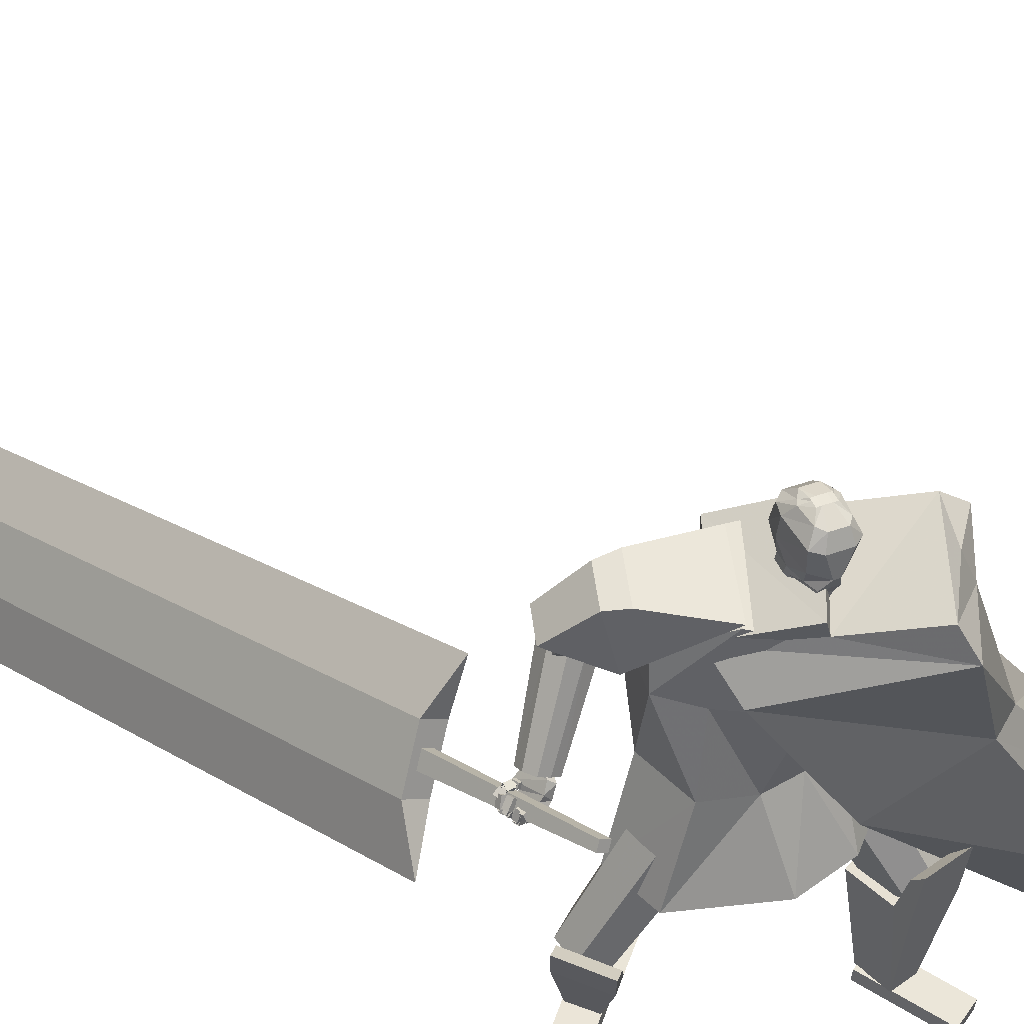
<metadata>
{"format":"obj","ext":"obj","renderer":"f3d","projection":"perspective","resolution":1024,"background":"white","views":[{"elev":41.5,"azim":-40.9,"up":"+Y"}]}
</metadata>
<code>
o Cube.004
v 2.081 0.5415 1.258
v -0.8257 4.453 0.2953
v 2.174 0.6367 -1.151
v -0.1909 4.784 -0.4231
v 2.474 0.9486 1.739
v 0.325 4.851 1.562
v 3.374 1.215 0.1102
v 0.9551 5.164 0.7615
v -0.7528 4.053 0.6626
v 0.05015 4.433 -0.452
v 1.237 4.939 0.8304
v 0.4293 4.525 1.742
v 0.8776 3.034 -0.2491
v 1.474 3.565 0.692
v 1.078 3.16 1.47
v 0.127 2.599 1.072
v 0.422 4.987 0.2104
v 3.096 1.125 1.404
v 0.7025 5.075 1.216
v 0.8333 4.732 1.286
v -0.2361 4.631 0.932
v 1.46 3.156 1.315
v -0.8321 4.507 0.3145
v -0.1972 4.838 -0.4038
v -0.3128 4.83 0.9556
v 0.3422 5.188 0.2324
v 0.9104 0.01065 1.625
v 0.9115 0.1487 1.639
v 0.6565 0.1028 0.7209
v 0.6575 0.2409 0.7347
v 1.237 0.01716 1.534
v 1.238 0.1553 1.548
v 0.9832 0.1093 0.6299
v 0.9843 0.2474 0.6436
v -0.05292 4.694 0.7086
v 0.05311 5.511 0.6397
v -0.01639 4.727 0.5636
v 0.07413 5.529 0.5562
v 0.1413 5.485 0.5035
v 0.2337 5.377 0.3883
v 0.2122 5.143 0.2899
v 0.1678 4.974 0.4322
v 0.1697 4.901 0.4237
v 0.08637 5.432 0.7439
v 0.131 5.282 0.8184
v 0.08321 5.048 0.7713
v 0.04876 4.913 0.6966
v 0.06687 4.862 0.5987
v -0.02857 4.716 0.6119
v 0.06713 5.523 0.584
v 0.1406 4.875 0.5391
v 0.1353 4.945 0.5612
v 0.2036 5.109 0.4416
v 0.233 5.35 0.5086
v 0.1565 5.472 0.5606
v 0.03017 5.536 0.5466
v -0.08193 4.696 0.7016
v -0.04541 4.728 0.5566
v 0.009149 5.517 0.6301
v -0.02477 4.8 0.7376
v -0.02257 4.897 0.7978
v -0.09031 5.035 0.8498
v 0.01643 5.273 0.8656
v 0.006144 5.422 0.7994
v 0.07422 4.899 0.3993
v 0.07489 4.983 0.4108
v 0.1538 5.173 0.1941
v 0.1619 5.401 0.2878
v 0.1039 5.508 0.4114
v 0.02317 5.53 0.5744
v -0.05758 4.717 0.605
v -0.1689 4.703 0.6812
v -0.123 5.523 0.5981
v -0.1324 4.735 0.5362
v -0.102 5.542 0.5146
v -0.1439 5.505 0.4362
v -0.1889 5.407 0.2886
v -0.1574 5.169 0.2026
v -0.2039 5 0.3444
v -0.2116 4.928 0.3337
v -0.2094 5.453 0.6741
v -0.3022 5.312 0.7162
v -0.2701 5.073 0.6878
v -0.2244 4.932 0.6321
v -0.2036 4.881 0.5348
v -0.1446 4.724 0.5845
v -0.109 5.535 0.5424
v -0.2407 4.902 0.4491
v -0.2364 4.972 0.4734
v -0.2218 5.139 0.3412
v -0.2454 5.384 0.3957
v -0.1845 5.496 0.4801
v -0.05788 5.542 0.5258
v -0.1399 4.7 0.688
v -0.1034 4.732 0.5429
v -0.0789 5.524 0.6093
v -0.1927 4.812 0.698
v -0.2084 4.91 0.754
v -0.1531 5.039 0.8349
v -0.2228 5.29 0.8091
v -0.1644 5.434 0.7592
v -0.1164 4.913 0.3543
v -0.111 4.996 0.3669
v -0.05895 5.188 0.1439
v -0.07734 5.418 0.2313
v -0.06666 5.52 0.3711
v -0.06488 5.536 0.5537
v -0.1156 4.721 0.5913
v 1.258 2.106 0.4429
v 0.5258 4.802 1.352
v 1.263 2.108 -0.1965
v 0.8422 4.967 0.994
v -0 1.987 -0.6704
v 0.1994 4.885 -0.01636
v 0 1.987 0.9191
v -0.3578 4.572 0.7861
v 1.004 4.382 0.8408
v 0.6309 4.181 1.29
v -0.2742 3.81 0.845
v 0.1515 4.114 -0.3086
v 0.5269 4.974 0.4349
v 0.3336 1.987 0.9191
v 0.3336 1.987 -0.6704
v 0.008127 4.698 1.042
v 0.2794 3.949 1.074
v 0.9174 4.277 0.4767
v -1.254 2.102 0.432
v -1.254 2.102 -0.2104
v -0.8858 4.218 -0.5108
v -1.15 4.057 0.1143
v -0.2142 4.922 -0.1586
v -0.3336 1.987 0.9191
v -0.3336 1.987 -0.6704
v -0.6618 4.664 0.5058
v -0.8272 3.906 0.3869
v -0.5825 4.172 -0.5066
v 0.968 3.077 -0.1404
v 0.9424 3.063 0.4868
v -0 2.88 -0.3512
v 0.4551 2.88 -0.3109
v 0.4107 2.88 0.5596
v -0.000363 2.88 0.6046
v -0.9269 3.059 -0.2362
v -0.9366 3.053 0.421
v -0.4551 2.88 -0.3109
v -0.4107 2.88 0.5596
v -0.9591 4.545 -0.2988
v -1.121 4.449 0.07214
v -1.24 4.863 0.01538
v -0.9718 4.984 -0.396
v -0.9353 4.42 -0.5925
v -1.31 4.251 -0.01785
v -0.2111 4.922 -0.1563
v -0.6596 4.72 0.5323
v -1.182 4.938 -0.4727
v -1.407 4.837 -0.1274
v -1.494 4.515 -0.757
v -1.682 4.43 -0.4689
v 0.6909 1.408 1.142
v 0.2892 2.655 0.3787
v 0.7579 1.16 0.7372
v 0.3733 2.344 -0.1284
v 1.154 1.534 1.142
v 0.8691 2.812 0.3782
v 1.221 1.285 0.7363
v 0.9531 2.501 -0.1289
v 0.9969 1.195 0.6907
v 0.6727 2.387 -0.1861
v 0.904 1.539 1.253
v 0.5561 2.819 0.5179
v -1.628 1.462 -0.3083
v -0.9709 2.798 -0.02351
v -1.24 1.3 -0.5402
v -0.4861 2.596 -0.3138
v -1.463 1.272 0.1002
v -0.764 2.56 0.488
v -1.075 1.11 -0.1317
v -0.2786 2.358 0.1976
v -1.114 1.187 -0.3622
v -0.3273 2.454 -0.09102
v -1.652 1.411 -0.04026
v -1.001 2.735 0.3121
v 0.7169 0.2373 1.086
v 0.6339 1.855 1.343
v 0.7187 0.2273 0.6916
v 1.015 0.2309 1.087
v 1.165 1.843 1.346
v 1.017 0.2209 0.6931
v 0.7174 0.2347 0.985
v 0.6321 1.735 1.209
v 1.016 0.2283 0.9865
v 1.163 1.724 1.211
v 0.6227 1.313 1.268
v 0.6264 1.32 0.5659
v 1.157 1.309 0.5686
v 1.154 1.302 1.271
v 1.155 1.322 1.091
v 0.6241 1.333 1.088
v 0.8683 0.2222 0.6181
v 0.8661 0.2341 1.087
v 0.8994 1.849 1.344
v 0.8975 1.73 1.21
v 0.8666 0.2315 0.9858
v 0.8882 1.308 1.269
v 0.8964 1.308 0.5001
v -1.283 0.202 -0.5556
v -1.875 1.653 -0.07266
v -0.9471 0.3152 -0.7279
v -1.136 0.1531 -0.3005
v -1.613 1.566 0.3812
v -0.8 0.2663 -0.4728
v -1.197 0.2309 -0.5996
v -1.738 1.583 -0.1651
v -1.05 0.1821 -0.3446
v -1.476 1.496 0.2888
v -1.705 1.17 -0.2629
v -1.111 1.394 -0.5625
v -0.8496 1.307 -0.1087
v -1.444 1.083 0.1909
v -1.295 1.157 0.1195
v -1.557 1.244 -0.3344
v -0.8103 0.3121 -0.6328
v -1.21 0.1776 -0.4281
v -1.744 1.61 0.1543
v -1.607 1.54 0.06183
v -1.124 0.2065 -0.4721
v -1.575 1.126 -0.03599
v -0.9172 1.372 -0.368
v -1.735 0.01146 -0.3175
v -1.75 0.149 -0.3074
v -0.9248 0.1352 -0.7857
v -0.94 0.2728 -0.7756
v -1.565 0.008747 -0.02398
v -1.58 0.1463 -0.01391
v -0.7548 0.1325 -0.4921
v -0.7699 0.2701 -0.4821
v -1.025 4.708 -0.3442
v -0.9217 3.992 -0.9378
v -0.7811 3.934 -0.8474
v -0.9033 4.647 -0.2491
v -1.085 4.032 -1.003
v -1.176 4.747 -0.4117
v -1.215 3.964 -0.9252
v -1.303 4.663 -0.333
v -0.875 3.854 -0.7116
v -0.9487 4.544 -0.1217
v -1.212 4.504 -0.1144
v -1.107 3.769 -0.7062
v -0.9571 3.741 -0.6398
v -1.07 4.472 -0.04572
v -1.238 3.825 -0.7985
v -1.333 4.557 -0.2086
v -1.022 3.775 -0.6794
v -1.517 2.985 -0.4903
v -1.625 3.045 -0.5163
v -1.165 3.855 -0.7128
v -1.41 2.916 -0.4951
v -0.8811 3.684 -0.6884
v -1.385 2.864 -0.6129
v -0.8484 3.616 -0.8492
v -1.665 3.032 -0.6405
v -1.22 3.839 -0.8809
v -1.045 3.679 -1.045
v -1.533 2.912 -0.7632
v -1.639 2.982 -0.7594
v -1.188 3.77 -1.041
v -1.426 2.851 -0.7372
v -0.9021 3.599 -1.014
v -1.165 3.71 -0.9791
v -0.9645 3.81 -0.7069
v -0.9959 3.509 -0.9563
v -1.183 3.93 -0.7694
v -1.128 3.794 -0.7767
v -0.8359 3.956 -0.8113
v -0.9682 3.582 -0.7425
v -1.057 4.072 -0.8946
v -1.574 2.927 -0.7497
v -1.705 2.736 -0.6055
v -1.519 2.858 -0.7389
v -1.651 2.687 -0.5951
v -1.56 2.999 -0.4826
v -1.696 2.767 -0.4744
v -1.494 2.941 -0.4496
v -1.651 2.728 -0.4321
v -1.686 2.764 -0.6731
v -1.622 2.711 -0.6755
v -1.641 2.767 -0.4055
v -1.677 2.82 -0.4288
v -1.617 2.774 -0.7438
v -1.552 2.814 -0.435
v -1.622 2.906 -0.4431
v -1.647 2.838 -0.7698
v -1.657 2.8 -0.684
v -1.596 2.745 -0.6908
v -1.608 2.78 -0.4167
v -1.658 2.853 -0.4498
v -1.659 2.778 -0.6641
v -1.751 2.719 -0.6673
v -1.629 2.731 -0.6719
v -1.722 2.673 -0.6749
v -1.655 2.77 -0.5992
v -1.749 2.711 -0.6022
v -1.625 2.723 -0.6069
v -1.72 2.664 -0.6097
v -1.737 2.707 -0.6755
v -1.833 2.759 -0.6935
v -1.764 2.659 -0.667
v -1.86 2.711 -0.685
v -1.741 2.721 -0.6115
v -1.837 2.773 -0.6295
v -1.769 2.673 -0.603
v -1.865 2.724 -0.621
v -1.827 2.736 -0.6875
v -1.779 2.83 -0.7188
v -1.878 2.758 -0.6991
v -1.83 2.852 -0.7304
v -1.832 2.759 -0.626
v -1.784 2.853 -0.6573
v -1.882 2.78 -0.6377
v -1.835 2.875 -0.669
v -1.727 2.703 -0.6555
v -1.755 2.706 -0.6616
v -1.727 2.669 -0.6548
v -1.768 2.672 -0.6576
v -1.727 2.704 -0.6165
v -1.759 2.708 -0.6214
v -1.728 2.671 -0.6158
v -1.765 2.674 -0.6193
v -1.835 2.739 -0.6741
v -1.848 2.761 -0.6816
v -1.854 2.719 -0.672
v -1.875 2.749 -0.6821
v -1.837 2.75 -0.6361
v -1.853 2.773 -0.6437
v -1.855 2.727 -0.6332
v -1.88 2.756 -0.6427
v -1.666 2.752 -0.636
v -1.776 2.75 -0.625
v -1.665 2.696 -0.6374
v -1.775 2.694 -0.6263
v -1.66 2.751 -0.5707
v -1.769 2.748 -0.5597
v -1.658 2.695 -0.5721
v -1.768 2.692 -0.561
v -1.77 2.753 -0.6209
v -1.85 2.827 -0.6027
v -1.809 2.712 -0.6251
v -1.889 2.786 -0.6069
v -1.766 2.742 -0.5563
v -1.846 2.816 -0.5382
v -1.805 2.701 -0.5605
v -1.884 2.775 -0.5424
v -1.85 2.791 -0.6049
v -1.777 2.872 -0.6251
v -1.892 2.829 -0.6054
v -1.819 2.909 -0.6256
v -1.842 2.8 -0.5404
v -1.77 2.881 -0.5606
v -1.884 2.838 -0.5408
v -1.811 2.919 -0.5611
v -1.755 2.725 -0.6127
v -1.783 2.752 -0.6062
v -1.782 2.697 -0.6157
v -1.811 2.723 -0.6092
v -1.752 2.719 -0.5736
v -1.781 2.745 -0.567
v -1.779 2.69 -0.5766
v -1.808 2.717 -0.57
v -1.847 2.811 -0.5918
v -1.876 2.838 -0.5852
v -1.874 2.782 -0.5947
v -1.903 2.809 -0.5882
v -1.844 2.804 -0.5526
v -1.873 2.831 -0.546
v -1.871 2.776 -0.5556
v -1.9 2.802 -0.549
v -1.669 2.752 -0.5679
v -1.758 2.711 -0.5511
v -1.647 2.706 -0.5651
v -1.737 2.665 -0.5483
v -1.661 2.759 -0.5096
v -1.751 2.718 -0.4928
v -1.64 2.713 -0.5068
v -1.729 2.672 -0.4899
v -1.75 2.715 -0.5493
v -1.832 2.769 -0.5305
v -1.777 2.672 -0.544
v -1.859 2.726 -0.5253
v -1.738 2.714 -0.4914
v -1.82 2.768 -0.4726
v -1.765 2.671 -0.4861
v -1.847 2.725 -0.4674
v -1.821 2.753 -0.5286
v -1.784 2.846 -0.5208
v -1.868 2.772 -0.5238
v -1.831 2.864 -0.516
v -1.818 2.747 -0.4698
v -1.78 2.839 -0.462
v -1.865 2.766 -0.465
v -1.827 2.858 -0.4572
v -1.731 2.695 -0.5413
v -1.76 2.714 -0.5345
v -1.75 2.664 -0.5376
v -1.779 2.684 -0.5308
v -1.723 2.694 -0.5061
v -1.753 2.713 -0.4994
v -1.742 2.664 -0.5025
v -1.772 2.683 -0.4957
v -1.829 2.748 -0.519
v -1.841 2.77 -0.5138
v -1.853 2.732 -0.5154
v -1.868 2.757 -0.5101
v -1.82 2.752 -0.4841
v -1.839 2.77 -0.4782
v -1.846 2.73 -0.4802
v -1.863 2.754 -0.4746
v -1.676 2.781 -0.4868
v -1.743 2.766 -0.4593
v -1.66 2.755 -0.4635
v -1.728 2.74 -0.436
v -1.67 2.812 -0.456
v -1.737 2.797 -0.4285
v -1.655 2.786 -0.4327
v -1.722 2.771 -0.4052
v -1.749 2.769 -0.4573
v -1.817 2.797 -0.443
v -1.755 2.743 -0.4309
v -1.822 2.771 -0.4165
v -1.732 2.796 -0.4268
v -1.799 2.824 -0.4124
v -1.737 2.769 -0.4003
v -1.805 2.797 -0.386
v -1.801 2.802 -0.4399
v -1.815 2.872 -0.461
v -1.838 2.797 -0.4336
v -1.852 2.867 -0.4547
v -1.796 2.816 -0.3982
v -1.81 2.886 -0.4193
v -1.833 2.811 -0.3918
v -1.847 2.88 -0.413
v -1.732 2.769 -0.452
v -1.756 2.769 -0.4438
v -1.723 2.751 -0.4354
v -1.751 2.75 -0.4263
v -1.725 2.785 -0.433
v -1.745 2.789 -0.4264
v -1.72 2.768 -0.4159
v -1.745 2.768 -0.4078
v -1.805 2.791 -0.4299
v -1.812 2.81 -0.4315
v -1.816 2.779 -0.4167
v -1.834 2.804 -0.4253
v -1.798 2.8 -0.4046
v -1.806 2.819 -0.4073
v -1.815 2.792 -0.3957
v -1.829 2.813 -0.4002
v -1.607 2.85 -0.747
v -1.674 2.884 -0.7418
v -1.633 2.8 -0.7413
v -1.699 2.834 -0.7362
v -1.6 2.854 -0.6751
v -1.666 2.888 -0.6699
v -1.625 2.804 -0.6694
v -1.691 2.838 -0.6644
v -1.689 2.903 -0.7277
v -1.762 2.901 -0.741
v -1.683 2.852 -0.7495
v -1.757 2.849 -0.7628
v -1.7 2.874 -0.6621
v -1.773 2.872 -0.6754
v -1.694 2.823 -0.6839
v -1.768 2.82 -0.6972
v -1.797 2.891 -0.7415
v -1.86 2.849 -0.7407
v -1.769 2.848 -0.7646
v -1.831 2.806 -0.7638
v -1.78 2.866 -0.6754
v -1.843 2.825 -0.6746
v -1.752 2.823 -0.6985
v -1.814 2.782 -0.6977
v -1.67 2.877 -0.7242
v -1.694 2.887 -0.7234
v -1.672 2.851 -0.7278
v -1.698 2.853 -0.731
v -1.675 2.874 -0.6758
v -1.702 2.875 -0.6793
v -1.677 2.838 -0.6852
v -1.703 2.844 -0.6865
v -1.76 2.888 -0.7297
v -1.786 2.884 -0.7333
v -1.753 2.858 -0.747
v -1.776 2.846 -0.7479
v -1.763 2.875 -0.691
v -1.786 2.862 -0.6916
v -1.749 2.84 -0.7065
v -1.778 2.832 -0.7088
v -1.478 2.945 -0.7002
v -1.526 2.997 -0.7113
v -1.466 2.986 -0.5267
v -1.525 3.033 -0.5486
v -1.381 3.099 -0.7479
v -1.429 3.151 -0.759
v -1.368 3.142 -0.5744
v -1.421 3.193 -0.5969
v -2.111 2.35 -1.503
v -2.483 0.7949 -7.295
v -1.854 2.196 -1.478
v -2.226 0.641 -7.27
v -1.784 2.87 -1.664
v -2.156 1.315 -7.455
v -1.527 2.716 -1.639
v -1.899 1.161 -7.43
v -2.277 1.836 -1.154
v -2.707 0.03701 -7.854
v -1.348 3.312 -1.611
v -1.732 1.707 -7.588
v -1.78 3.021 0.2944
v -1.948 2.383 -1.93
v -1.673 2.957 0.3048
v -1.84 2.318 -1.919
v -1.728 3.105 0.2685
v -1.847 2.543 -1.979
v -1.62 3.041 0.2788
v -1.74 2.478 -1.969
f 10 4 17 8 11
f 20 19 6 12
f 12 6 21 2 9
f 21 17 26 25
f 15 12 9 16
f 22 20 12 15
f 13 10 11 14
f 3 13 14 7
f 18 22 15 5
f 5 15 16 1
f 7 14 22 18
f 14 11 20 22
f 11 8 19 20
f 17 4 24 26
f 25 26 24 23
f 4 2 23 24
f 2 21 25 23
f 8 17 21 6 19
f 27 28 30 29
f 29 30 34 33
f 33 34 32 31
f 31 32 28 27
f 29 33 31 27
f 34 30 28 32
f 69 56 38 39
f 71 108 95 58
f 91 82 81 92
f 71 49 35 57
f 100 63 64 101
f 58 95 102 65
f 69 106 93 56
f 51 52 47 48
f 52 53 46 47
f 63 100 99 62
f 70 59 36 50
f 49 51 48 35
f 67 41 42 66
f 68 40 41 67
f 53 54 45 46
f 58 65 43 37
f 65 66 42 43
f 42 41 53 52
f 41 40 54 53
f 68 69 39 40
f 40 39 55 54
f 46 45 63 62
f 47 46 62 61
f 43 42 52 51
f 37 43 51 49
f 107 96 59 70
f 58 37 49 71
f 39 38 50 55
f 55 50 36 44
f 57 94 108 71
f 38 56 70 50
f 67 104 105 68
f 93 107 70 56
f 101 64 59 96
f 45 44 64 63
f 66 103 104 67
f 65 102 103 66
f 48 47 61 60
f 35 48 60 57
f 44 36 59 64
f 68 105 106 69
f 106 76 75 93
f 94 57 60 97
f 108 94 72 86
f 88 85 84 89
f 89 84 83 90
f 73 96 107 87
f 86 72 85 88
f 78 104 103 79
f 77 105 104 78
f 90 83 82 91
f 95 74 80 102
f 102 80 79 103
f 79 89 90 78
f 78 90 91 77
f 105 77 76 106
f 77 91 92 76
f 83 99 100 82
f 84 98 99 83
f 80 88 89 79
f 74 86 88 80
f 95 108 86 74
f 76 92 87 75
f 92 81 73 87
f 75 87 107 93
f 97 60 61 98
f 54 55 44 45
f 82 100 101 81
f 85 97 98 84
f 72 94 97 85
f 81 101 96 73
f 126 121 112 117
f 117 112 110 118
f 123 111 109 122
f 121 114 116 124
f 125 124 116 119
f 141 125 119 142
f 137 117 118 138
f 140 126 117 137
f 139 120 126 140
f 138 118 125 141
f 118 110 124 125
f 112 121 124 110
f 113 123 122 115
f 120 114 121 126
f 136 129 131
f 133 132 127 128
f 131 134 116 114
f 135 119 116 134
f 146 142 119 135
f 143 144 130 129
f 145 143 129 136
f 139 145 136 120
f 144 146 135 130
f 113 115 132 133
f 120 136 131 114
f 135 134 130
f 127 132 146 144
f 113 133 145 139
f 133 128 143 145
f 128 127 144 143
f 132 115 142 146
f 109 138 141 122
f 113 139 140 123
f 123 140 137 111
f 111 137 138 109
f 122 141 142 115
f 129 130 148 147
f 134 148 130
f 129 147 131
f 150 151 157 155
f 153 151 150
f 150 149 154 153
f 152 154 149
f 157 158 156 155
f 151 152 158 157
f 152 149 156 158
f 149 150 155 156
f 159 160 162 161
f 167 168 166 165
f 165 166 164 163
f 169 170 160 159
f 167 165 163 169
f 168 162 160 170
f 166 168 170 164
f 161 167 169 159
f 163 164 170 169
f 161 162 168 167
f 171 172 174 173
f 179 180 178 177
f 177 178 176 175
f 181 182 172 171
f 179 177 175 181
f 180 174 172 182
f 178 180 182 176
f 173 179 181 171
f 175 176 182 181
f 173 174 180 179
f 197 192 187 196
f 204 201 184 193
f 203 191 186 200
f 202 190 184 201
f 199 188 191 203
f 193 184 190 198
f 183 193 198 189
f 188 195 197 191
f 200 204 193 183
f 191 197 196 186
f 199 205 195 188
f 189 198 194 185
f 185 194 205 199
f 186 196 204 200
f 185 199 203 189
f 192 202 201 187
f 189 203 200 183
f 196 187 201 204
f 202 192 197 198 190
f 195 194 198 197
f 205 194 195
f 220 215 210 219
f 227 224 207 216
f 226 214 209 223
f 225 213 207 224
f 222 211 214 226
f 216 207 213 221
f 206 216 221 212
f 211 218 220 214
f 223 227 216 206
f 214 220 219 209
f 222 228 218 211
f 212 221 217 208
f 208 217 228 222
f 209 219 227 223
f 208 222 226 212
f 215 225 224 210
f 212 226 223 206
f 219 210 224 227
f 225 215 220 221 213
f 218 217 221 220
f 228 217 218
f 229 230 232 231
f 231 232 236 235
f 235 236 234 233
f 233 234 230 229
f 231 235 233 229
f 236 232 230 234
f 243 244 242 241
f 238 237 240 239
f 241 242 237 238
f 248 251 243 241 238 239 245 249
f 239 240 246 245
f 243 251 252 244
f 248 249 250 247
f 251 248 247 252
f 249 245 246 250
f 242 244 252 247 250 246 240 237
f 259 260 258 257
f 254 253 256 255
f 257 258 253 254
f 264 267 259 257 254 255 261 265
f 255 256 262 261
f 259 267 268 260
f 264 265 266 263
f 267 264 263 268
f 265 261 262 266
f 258 260 268 263 266 262 256 253
f 269 270 272 271
f 271 272 276 275
f 275 276 274 273
f 273 274 270 269
f 271 275 273 269
f 276 272 270 274
f 285 286 280 278
f 286 287 284 280
f 287 288 282 284
f 288 285 278 282
f 279 497 499 283
f 284 282 278 280
f 296 293 285 288
f 295 296 288 287
f 294 295 287 286
f 293 294 286 285
f 277 279 289 292
f 279 283 290 289
f 283 281 291 290
f 281 277 292 291
f 292 289 294 293
f 289 290 295 294
f 290 291 296 295
f 291 292 293 296
f 297 299 300 298
f 299 303 304 300
f 303 301 302 304
f 301 297 298 302
f 299 297 301 303
f 304 302 298 300
f 305 307 308 306
f 307 311 312 308
f 311 309 310 312
f 309 305 306 310
f 307 305 309 311
f 312 310 306 308
f 313 315 316 314
f 315 319 320 316
f 319 317 318 320
f 317 313 314 318
f 315 313 317 319
f 320 318 314 316
f 321 323 324 322
f 323 327 328 324
f 327 325 326 328
f 325 321 322 326
f 323 321 325 327
f 328 326 322 324
f 329 331 332 330
f 331 335 336 332
f 335 333 334 336
f 333 329 330 334
f 331 329 333 335
f 336 334 330 332
f 337 339 340 338
f 339 343 344 340
f 343 341 342 344
f 341 337 338 342
f 339 337 341 343
f 344 342 338 340
f 345 347 348 346
f 347 351 352 348
f 351 349 350 352
f 349 345 346 350
f 347 345 349 351
f 352 350 346 348
f 353 355 356 354
f 355 359 360 356
f 359 357 358 360
f 357 353 354 358
f 355 353 357 359
f 360 358 354 356
f 361 363 364 362
f 363 367 368 364
f 367 365 366 368
f 365 361 362 366
f 363 361 365 367
f 368 366 362 364
f 369 371 372 370
f 371 375 376 372
f 375 373 374 376
f 373 369 370 374
f 371 369 373 375
f 376 374 370 372
f 377 379 380 378
f 379 383 384 380
f 383 381 382 384
f 381 377 378 382
f 379 377 381 383
f 384 382 378 380
f 385 387 388 386
f 387 391 392 388
f 391 389 390 392
f 389 385 386 390
f 387 385 389 391
f 392 390 386 388
f 393 395 396 394
f 395 399 400 396
f 399 397 398 400
f 397 393 394 398
f 395 393 397 399
f 400 398 394 396
f 401 403 404 402
f 403 407 408 404
f 407 405 406 408
f 405 401 402 406
f 403 401 405 407
f 408 406 402 404
f 409 411 412 410
f 411 415 416 412
f 415 413 414 416
f 413 409 410 414
f 411 409 413 415
f 416 414 410 412
f 417 419 420 418
f 419 423 424 420
f 423 421 422 424
f 421 417 418 422
f 419 417 421 423
f 424 422 418 420
f 425 427 428 426
f 427 431 432 428
f 431 429 430 432
f 429 425 426 430
f 427 425 429 431
f 432 430 426 428
f 433 435 436 434
f 435 439 440 436
f 439 437 438 440
f 437 433 434 438
f 435 433 437 439
f 440 438 434 436
f 441 443 444 442
f 443 447 448 444
f 447 445 446 448
f 445 441 442 446
f 443 441 445 447
f 448 446 442 444
f 449 451 452 450
f 451 455 456 452
f 455 453 454 456
f 453 449 450 454
f 451 449 453 455
f 456 454 450 452
f 457 459 460 458
f 459 463 464 460
f 463 461 462 464
f 461 457 458 462
f 459 457 461 463
f 464 462 458 460
f 465 467 468 466
f 467 471 472 468
f 471 469 470 472
f 469 465 466 470
f 467 465 469 471
f 472 470 466 468
f 473 475 476 474
f 475 479 480 476
f 479 477 478 480
f 477 473 474 478
f 475 473 477 479
f 480 478 474 476
f 481 483 484 482
f 483 487 488 484
f 487 485 486 488
f 485 481 482 486
f 483 481 485 487
f 488 486 482 484
f 489 491 492 490
f 491 495 496 492
f 495 493 494 496
f 493 489 490 494
f 491 489 493 495
f 496 494 490 492
f 500 499 503 504
f 277 498 497 279
f 283 499 500 281
f 281 500 498 277
f 501 502 504 503
f 497 498 502 501
f 498 500 504 502
f 499 497 501 503
f 512 508 514 506 510 516
f 513 514 508 507
f 507 508 512 511
f 515 516 510 509
f 509 510 506 505
f 511 512 516 515
f 505 506 514 513
f 517 518 520 519
f 519 520 524 523
f 523 524 522 521
f 521 522 518 517
f 519 523 521 517
f 524 520 518 522
f 511 509 505 507
f 515 509 511
f 513 507 505
f 62 99 98 61

</code>
